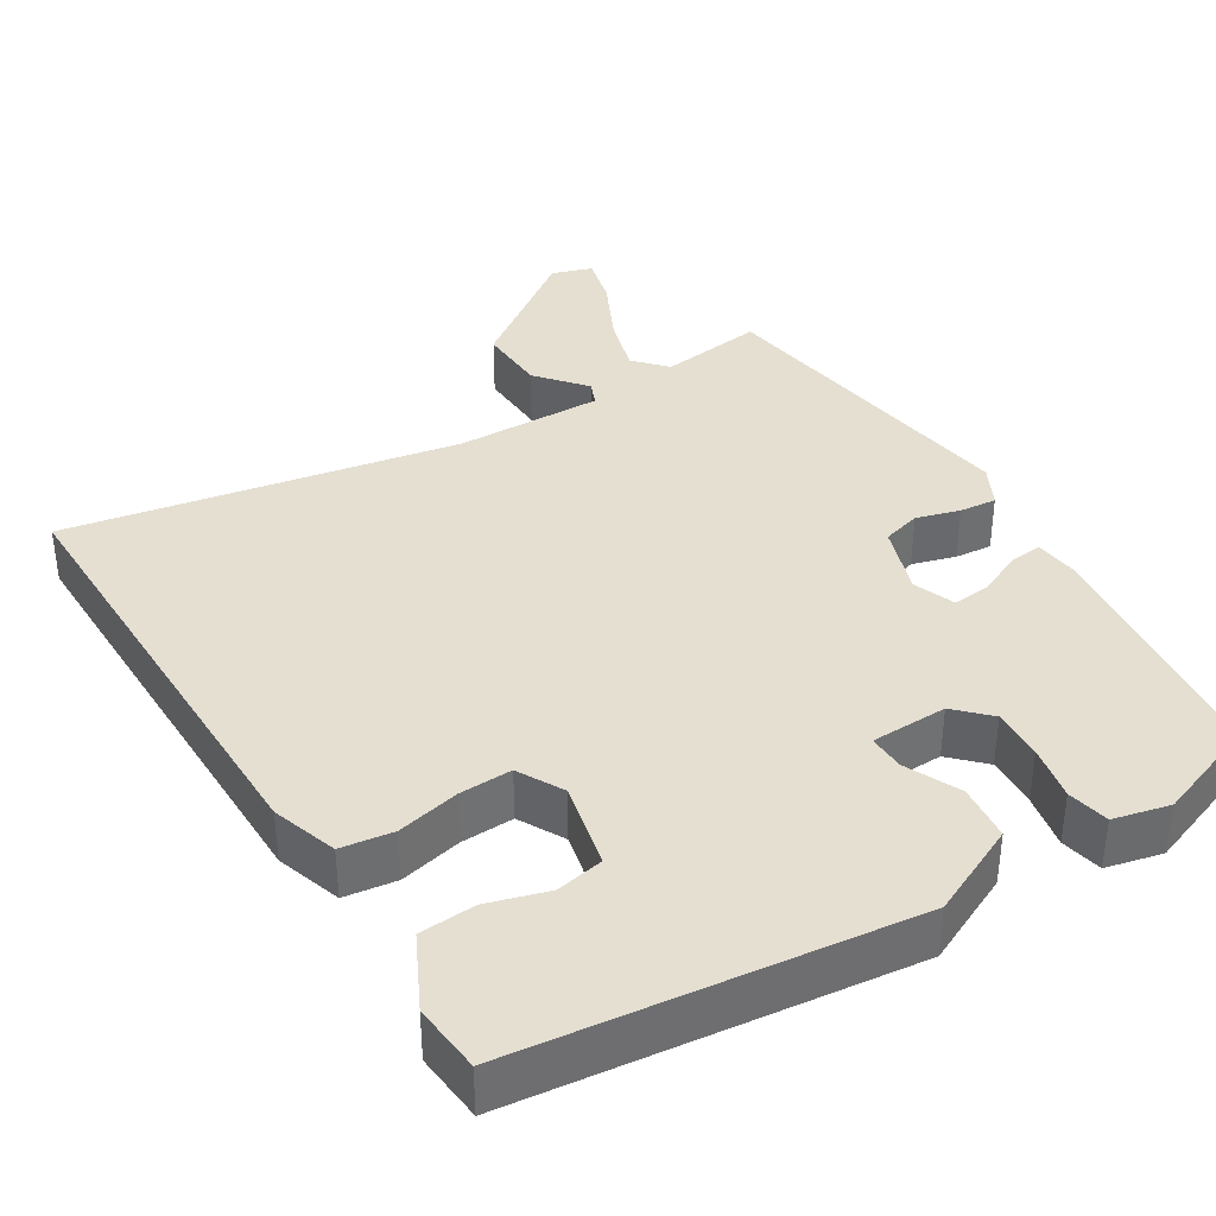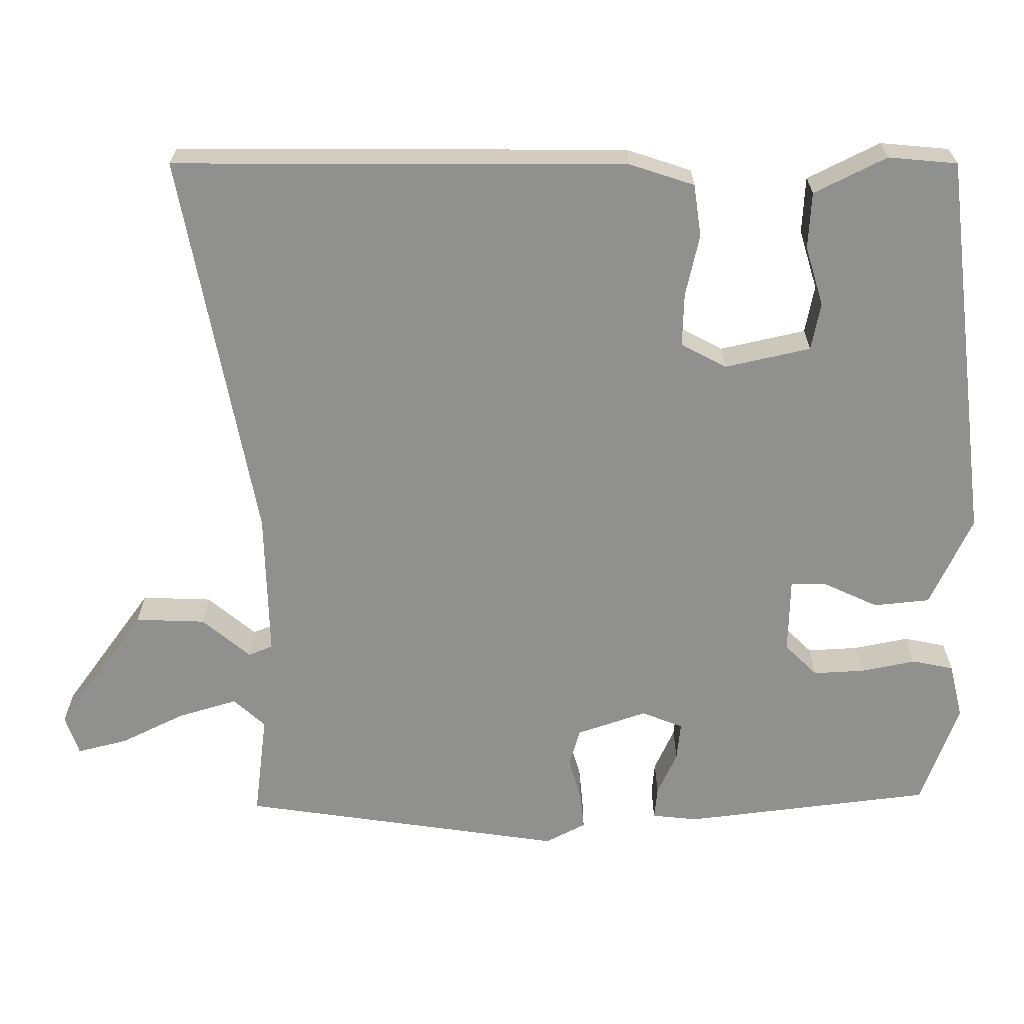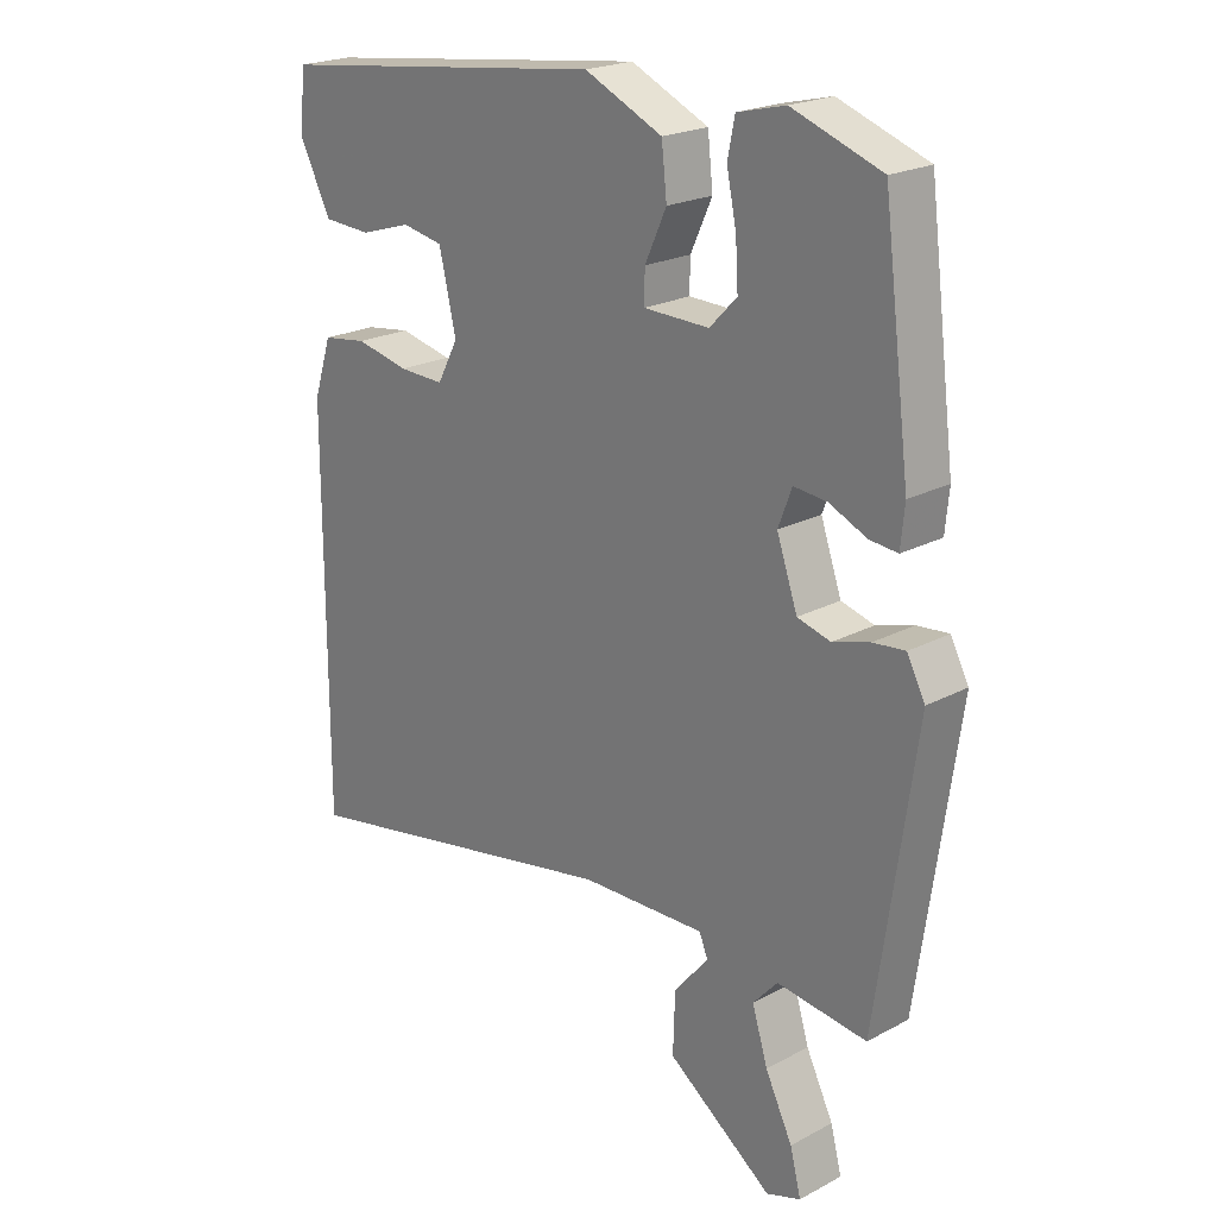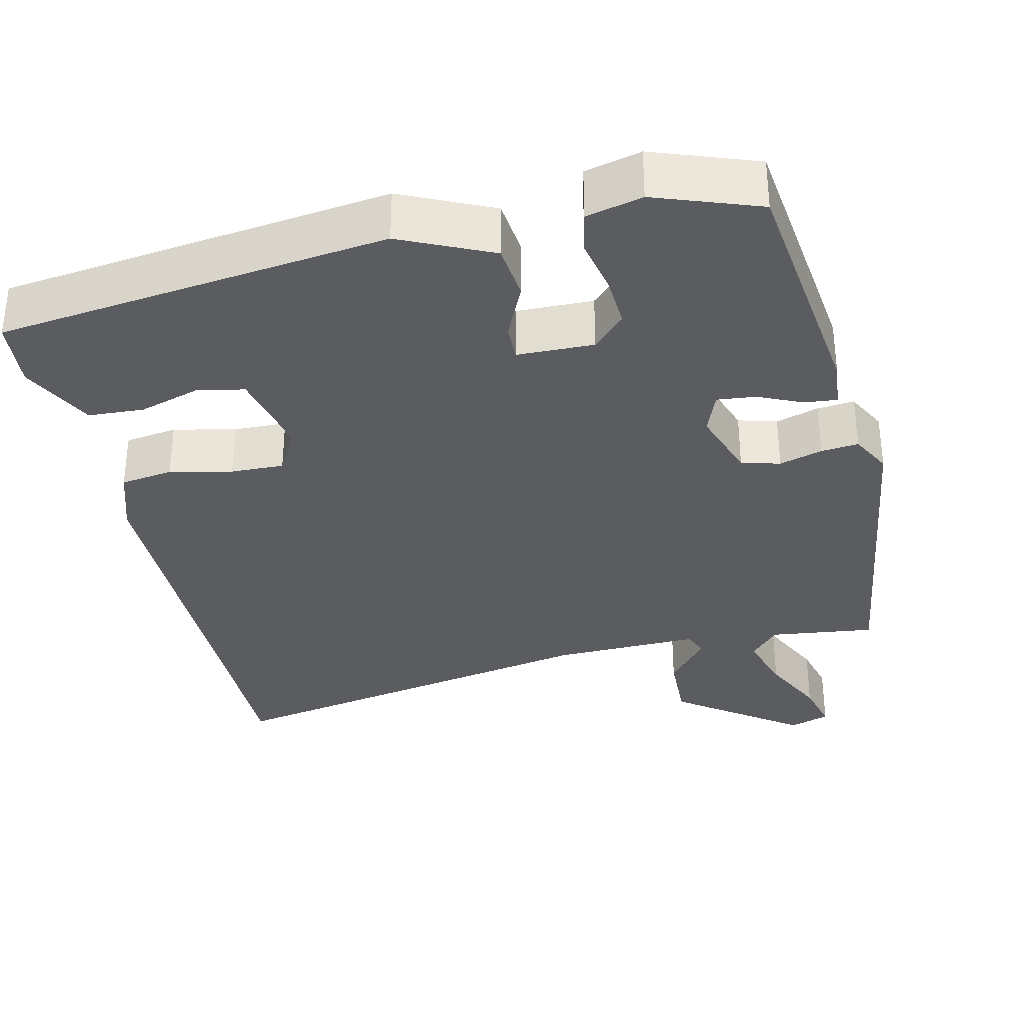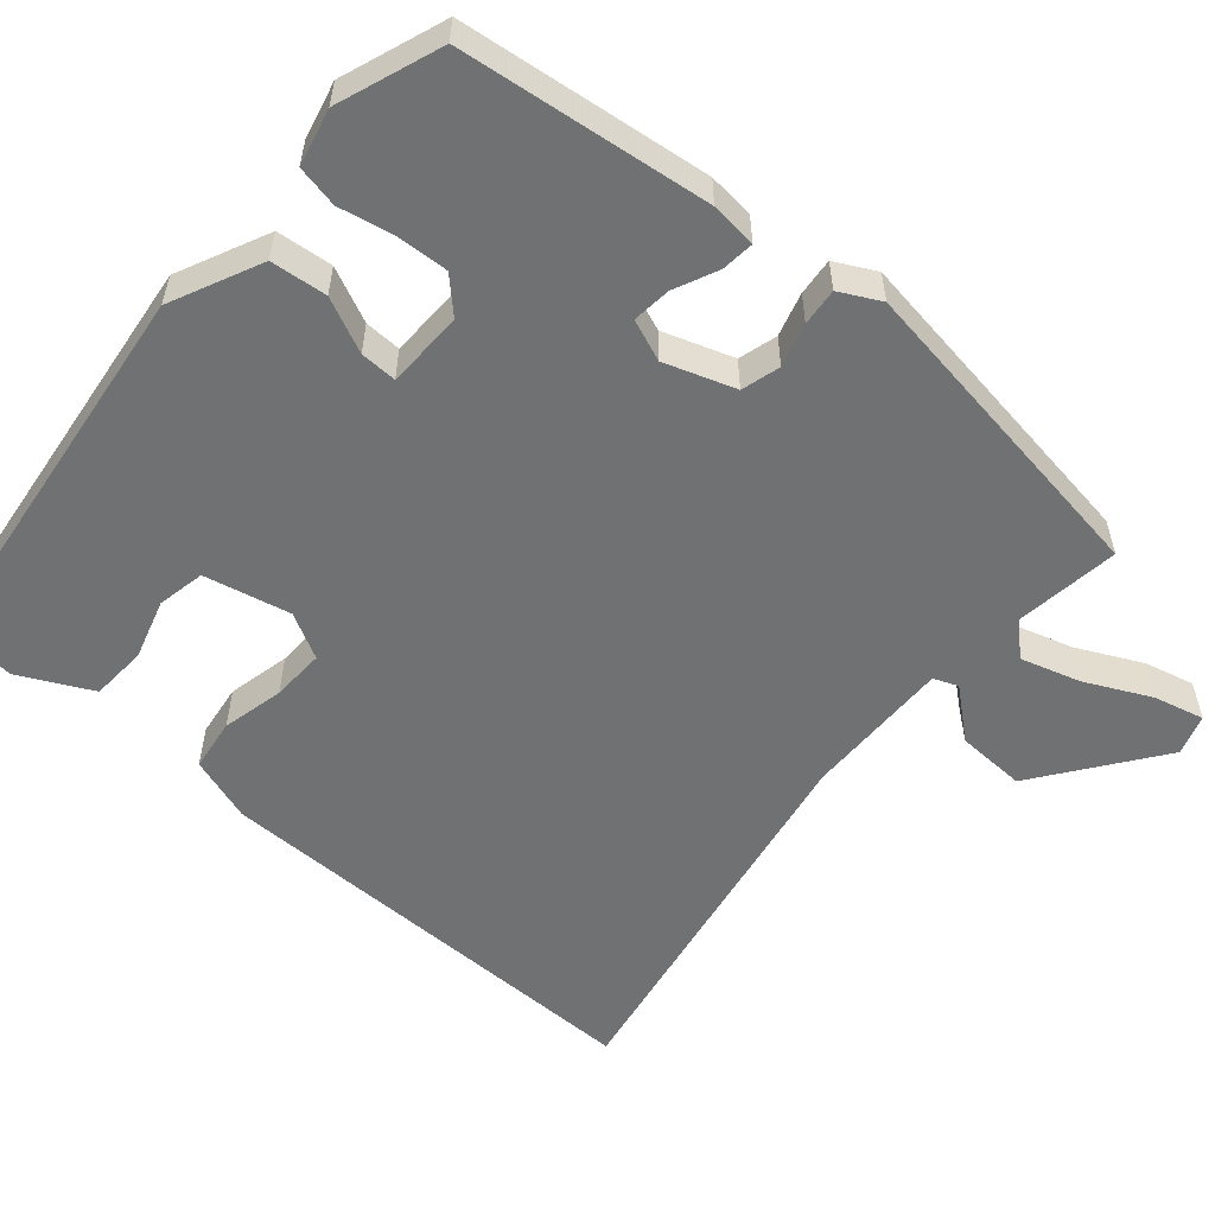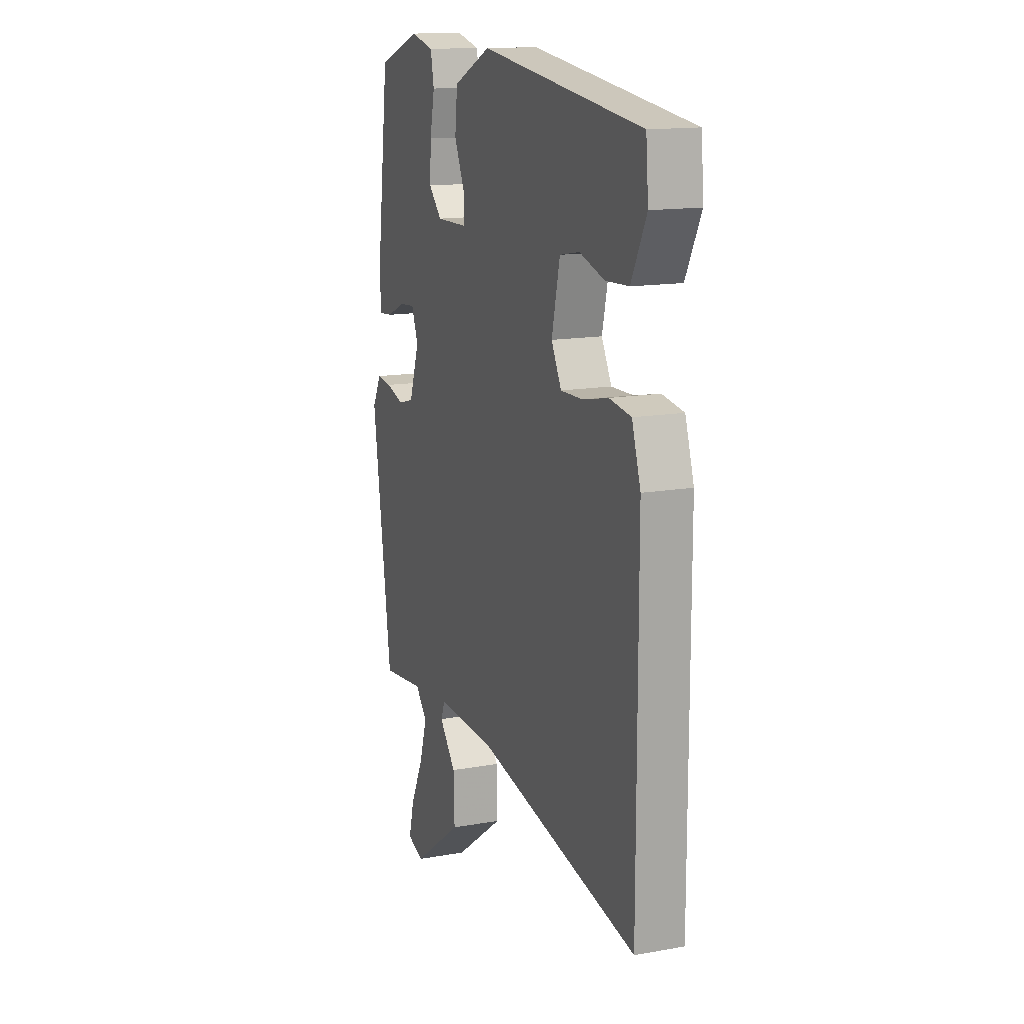
<metadata>
{"format":"obj","ext":"obj","renderer":"f3d","projection":"perspective","resolution":1024,"background":"white","views":[{"elev":37.5,"azim":-32.0,"up":"+Y"},{"elev":-65.6,"azim":-90.0,"up":"+Y"},{"elev":21.8,"azim":47.0,"up":"+Z"},{"elev":-33.8,"azim":12.9,"up":"+Y"},{"elev":-55.2,"azim":48.9,"up":"+Y"},{"elev":14.7,"azim":-111.2,"up":"+Z"}]}
</metadata>
<code>
v 0.472 0.07 -0.492
v 0.334 0.07 -0.475
v 0.296 0.07 -0.517
v 0.32 0.07 -0.595
v 0.362 0.07 -0.68
v 0.379 0.07 -0.746
v 0.326 0.07 -0.764
v 0.164 0.07 -0.647
v 0.167 0.07 -0.555
v 0.22 0.07 -0.491
v 0.207 0.07 -0.459
v 0.013 0.07 -0.464
v -0.501 0.07 -0.561
v -0.5 0.07 0.036
v -0.472 0.07 0.122
v -0.403 0.07 0.132
v -0.321 0.07 0.114
v -0.251 0.07 0.112
v -0.219 0.07 0.172
v -0.245 0.07 0.285
v -0.308 0.07 0.297
v -0.387 0.07 0.273
v -0.461 0.07 0.277
v -0.509 0.07 0.372
v -0.501 0.07 0.463
v 0.013 0.07 0.527
v 0.133 0.07 0.472
v 0.141 0.07 0.398
v 0.108 0.07 0.326
v 0.107 0.07 0.278
v 0.208 0.07 0.276
v 0.25 0.07 0.319
v 0.246 0.07 0.387
v 0.231 0.07 0.459
v 0.242 0.07 0.514
v 0.316 0.07 0.532
v 0.453 0.07 0.483
v 0.495 0.07 0.155
v 0.489 0.07 0.094
v 0.446 0.07 0.098
v 0.388 0.07 0.124
v 0.337 0.07 0.129
v 0.316 0.07 0.074
v 0.348 0.07 -0.018
v 0.399 0.07 -0.032
v 0.456 0.07 -0.015
v 0.505 0.07 -0.01
v 0.533 0.07 -0.063
v 0.472 0 -0.492
v 0.334 0 -0.475
v 0.296 0 -0.517
v 0.32 0 -0.595
v 0.362 0 -0.68
v 0.379 0 -0.746
v 0.326 0 -0.764
v 0.164 0 -0.647
v 0.167 0 -0.555
v 0.22 0 -0.491
v 0.207 0 -0.459
v 0.013 0 -0.464
v -0.501 0 -0.561
v -0.5 0 0.036
v -0.472 0 0.122
v -0.403 0 0.132
v -0.321 0 0.114
v -0.251 0 0.112
v -0.219 0 0.172
v -0.245 0 0.285
v -0.308 0 0.297
v -0.387 0 0.273
v -0.461 0 0.277
v -0.509 0 0.372
v -0.501 0 0.463
v 0.013 0 0.527
v 0.133 0 0.472
v 0.141 0 0.398
v 0.108 0 0.326
v 0.107 0 0.278
v 0.208 0 0.276
v 0.25 0 0.319
v 0.246 0 0.387
v 0.231 0 0.459
v 0.242 0 0.514
v 0.316 0 0.532
v 0.453 0 0.483
v 0.495 0 0.155
v 0.489 0 0.094
v 0.446 0 0.098
v 0.388 0 0.124
v 0.337 0 0.129
v 0.316 0 0.074
v 0.348 0 -0.018
v 0.399 0 -0.032
v 0.456 0 -0.015
v 0.505 0 -0.01
v 0.533 0 -0.063
f 45 46 47 48
f 45 48 1 2
f 44 45 2 3
f 43 44 3
f 38 39 40 41
f 38 41 42
f 37 38 42
f 36 37 42 43
f 33 34 35 36
f 32 33 36 43
f 26 27 28 29
f 26 29 30
f 25 26 30
f 24 25 30
f 21 22 23 24
f 20 21 24 30
f 19 20 30
f 18 19 30 31
f 14 15 16 17
f 12 13 14 17
f 11 12 17 18
f 7 8 9 10
f 5 6 7 10
f 4 5 10 11
f 3 4 11 18
f 31 32 43 3
f 3 18 31
f 96 95 94 93
f 50 49 96 93
f 51 50 93 92
f 51 92 91
f 89 88 87 86
f 90 89 86
f 90 86 85
f 91 90 85 84
f 84 83 82 81
f 91 84 81 80
f 77 76 75 74
f 78 77 74
f 78 74 73
f 78 73 72
f 72 71 70 69
f 78 72 69 68
f 78 68 67
f 79 78 67 66
f 65 64 63 62
f 65 62 61 60
f 66 65 60 59
f 58 57 56 55
f 58 55 54 53
f 59 58 53 52
f 66 59 52 51
f 51 91 80 79
f 79 66 51
f 1 49 50 2
f 2 50 51 3
f 3 51 52 4
f 4 52 53 5
f 5 53 54 6
f 6 54 55 7
f 7 55 56 8
f 8 56 57 9
f 9 57 58 10
f 10 58 59 11
f 11 59 60 12
f 12 60 61 13
f 13 61 62 14
f 14 62 63 15
f 15 63 64 16
f 16 64 65 17
f 17 65 66 18
f 18 66 67 19
f 19 67 68 20
f 20 68 69 21
f 21 69 70 22
f 22 70 71 23
f 23 71 72 24
f 24 72 73 25
f 25 73 74 26
f 26 74 75 27
f 27 75 76 28
f 28 76 77 29
f 29 77 78 30
f 30 78 79 31
f 31 79 80 32
f 32 80 81 33
f 33 81 82 34
f 34 82 83 35
f 35 83 84 36
f 36 84 85 37
f 37 85 86 38
f 38 86 87 39
f 39 87 88 40
f 40 88 89 41
f 41 89 90 42
f 42 90 91 43
f 43 91 92 44
f 44 92 93 45
f 45 93 94 46
f 46 94 95 47
f 47 95 96 48
f 48 96 49 1

</code>
